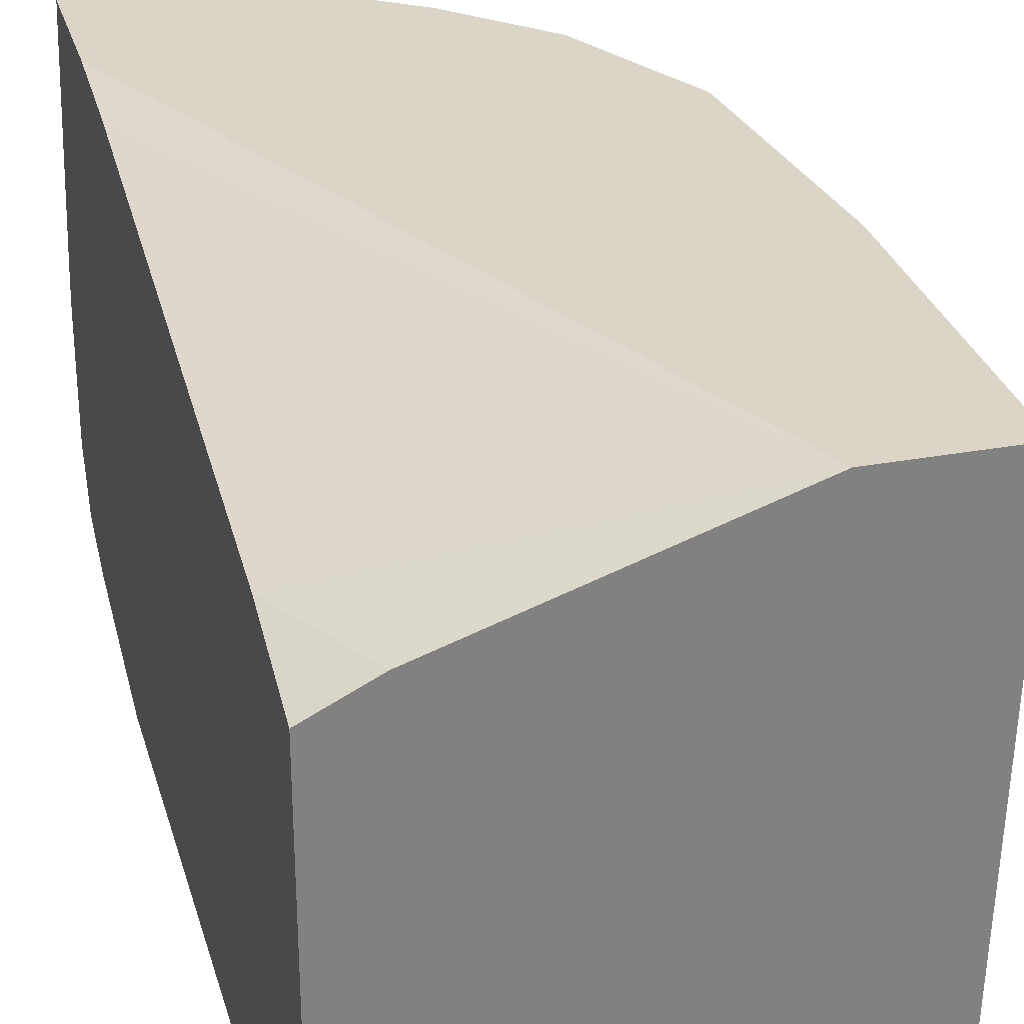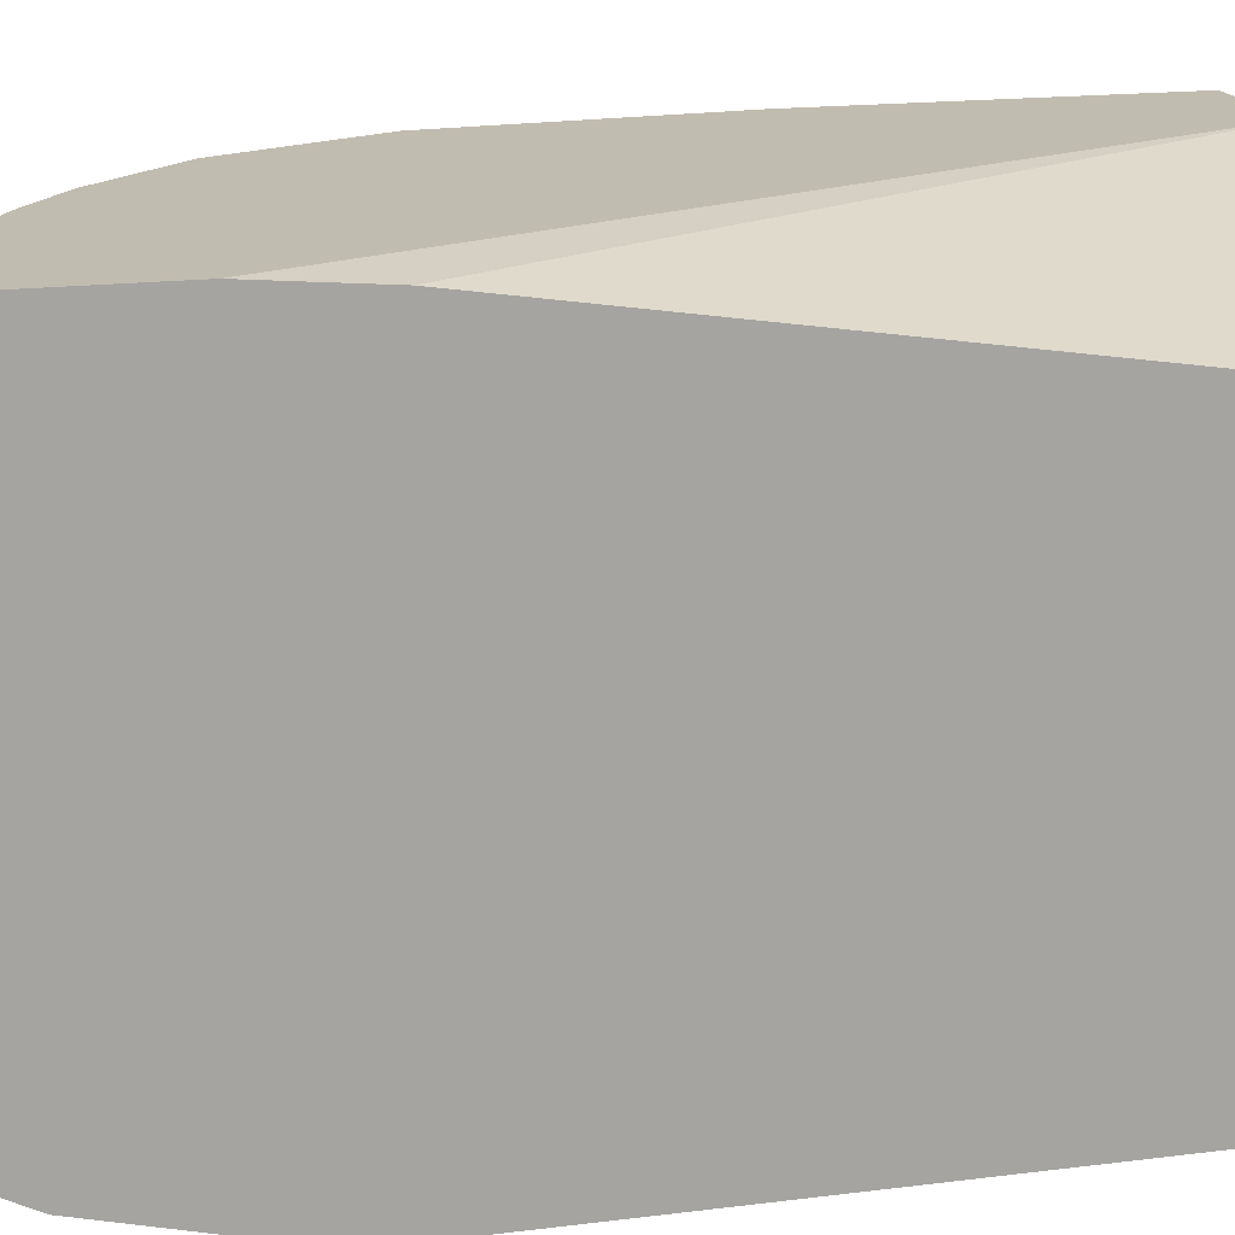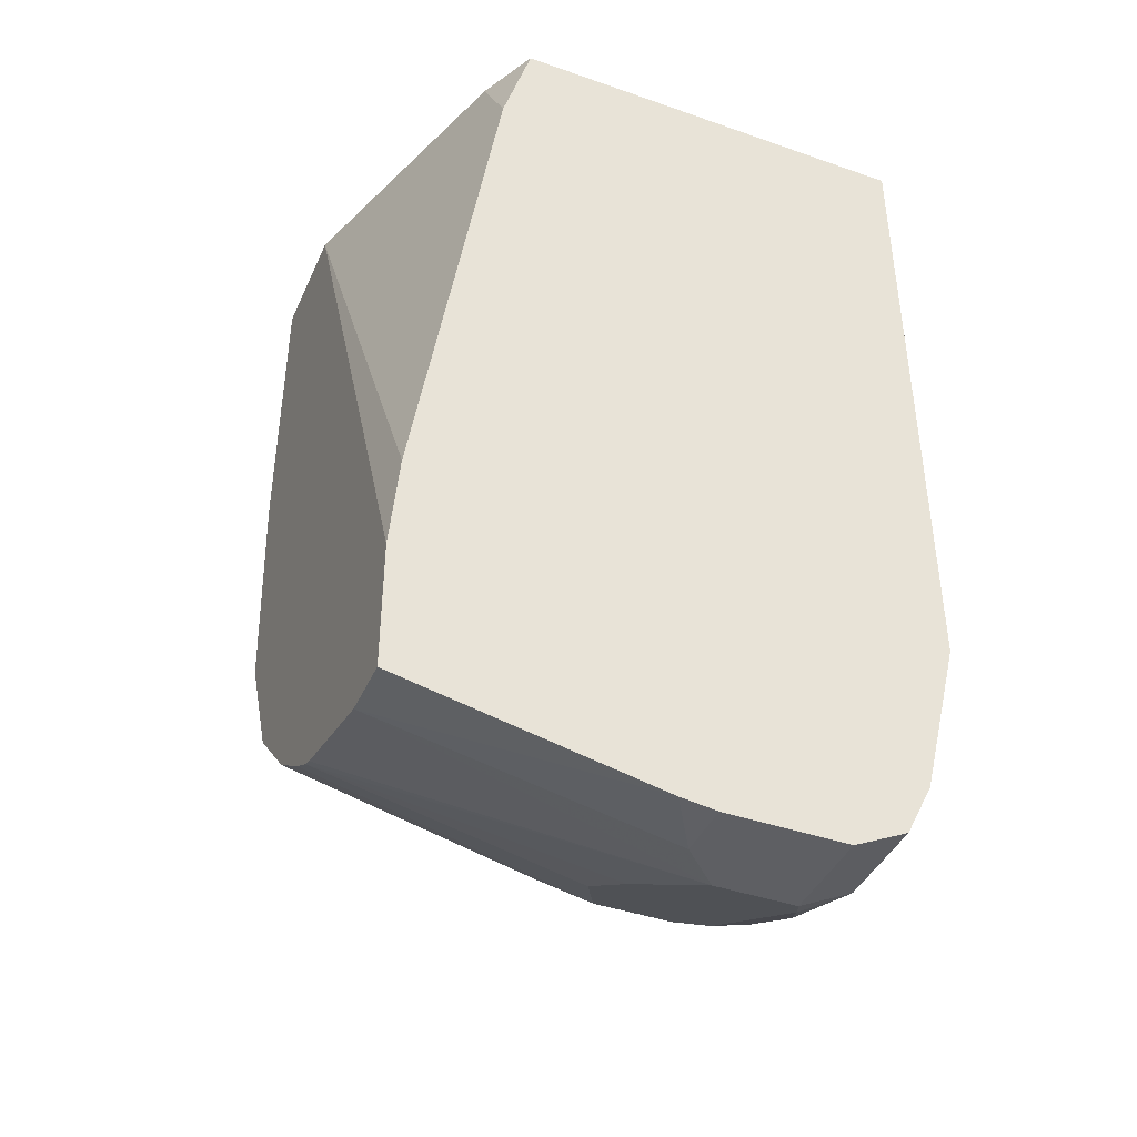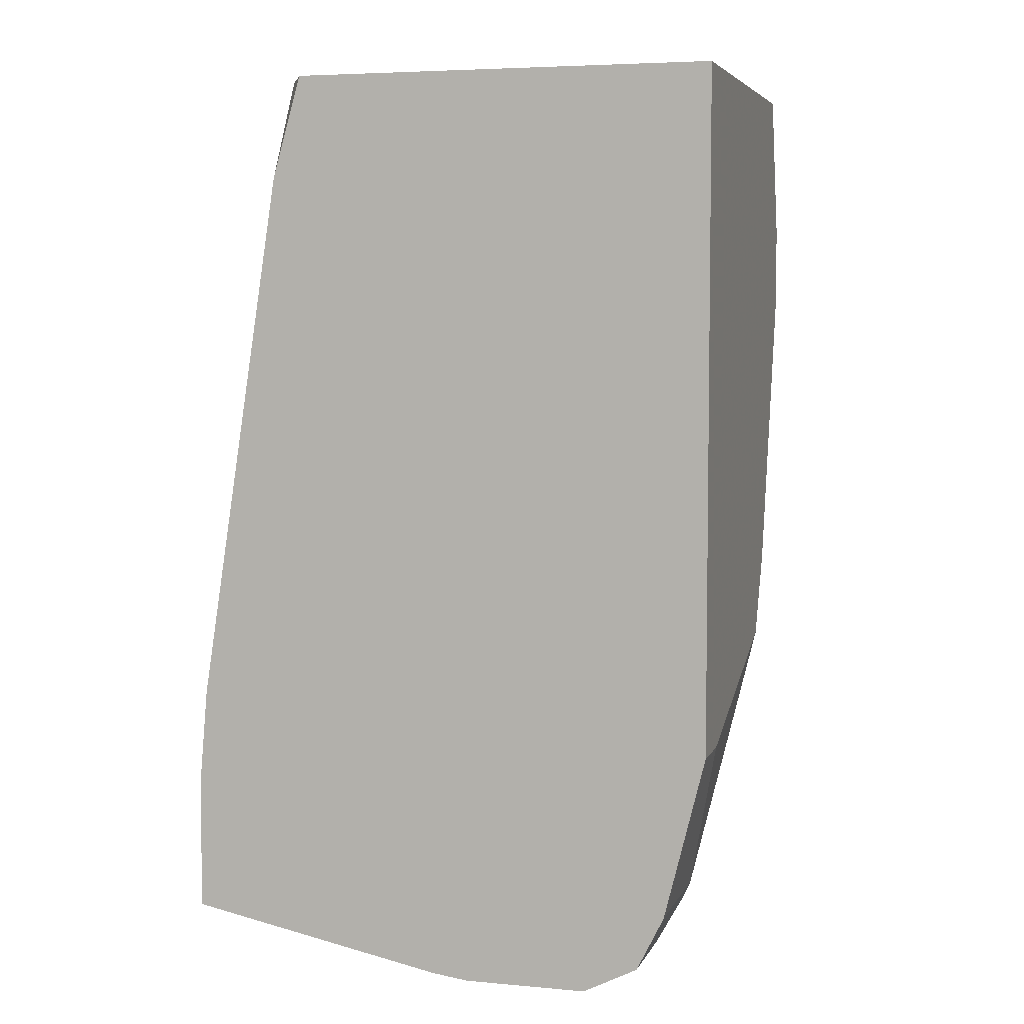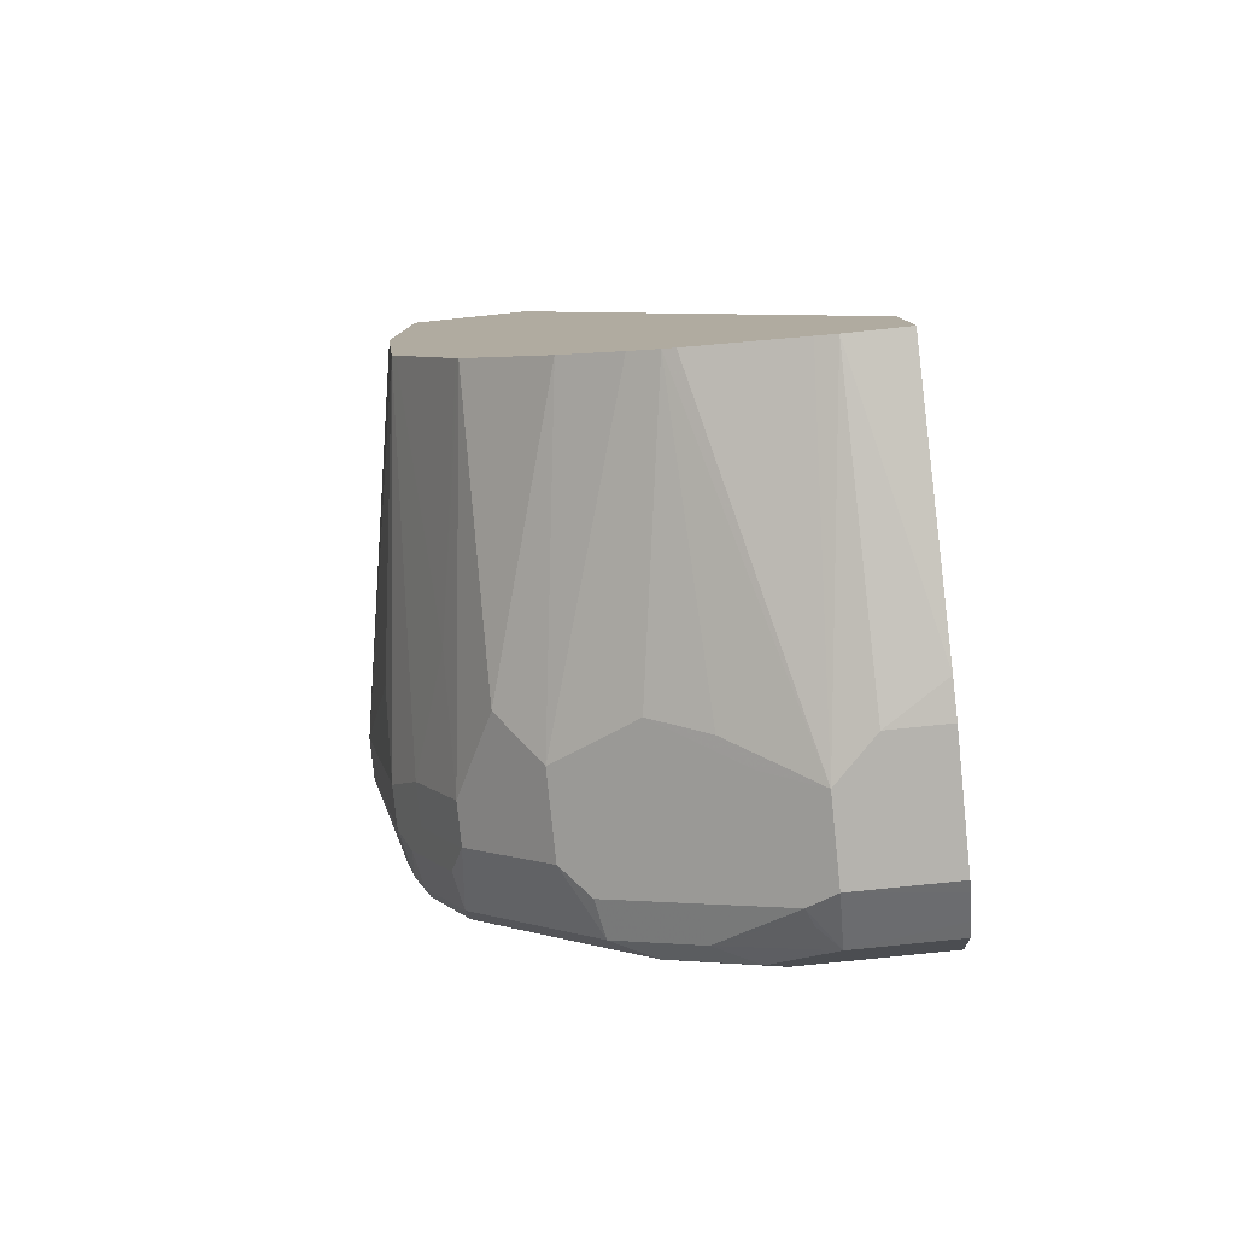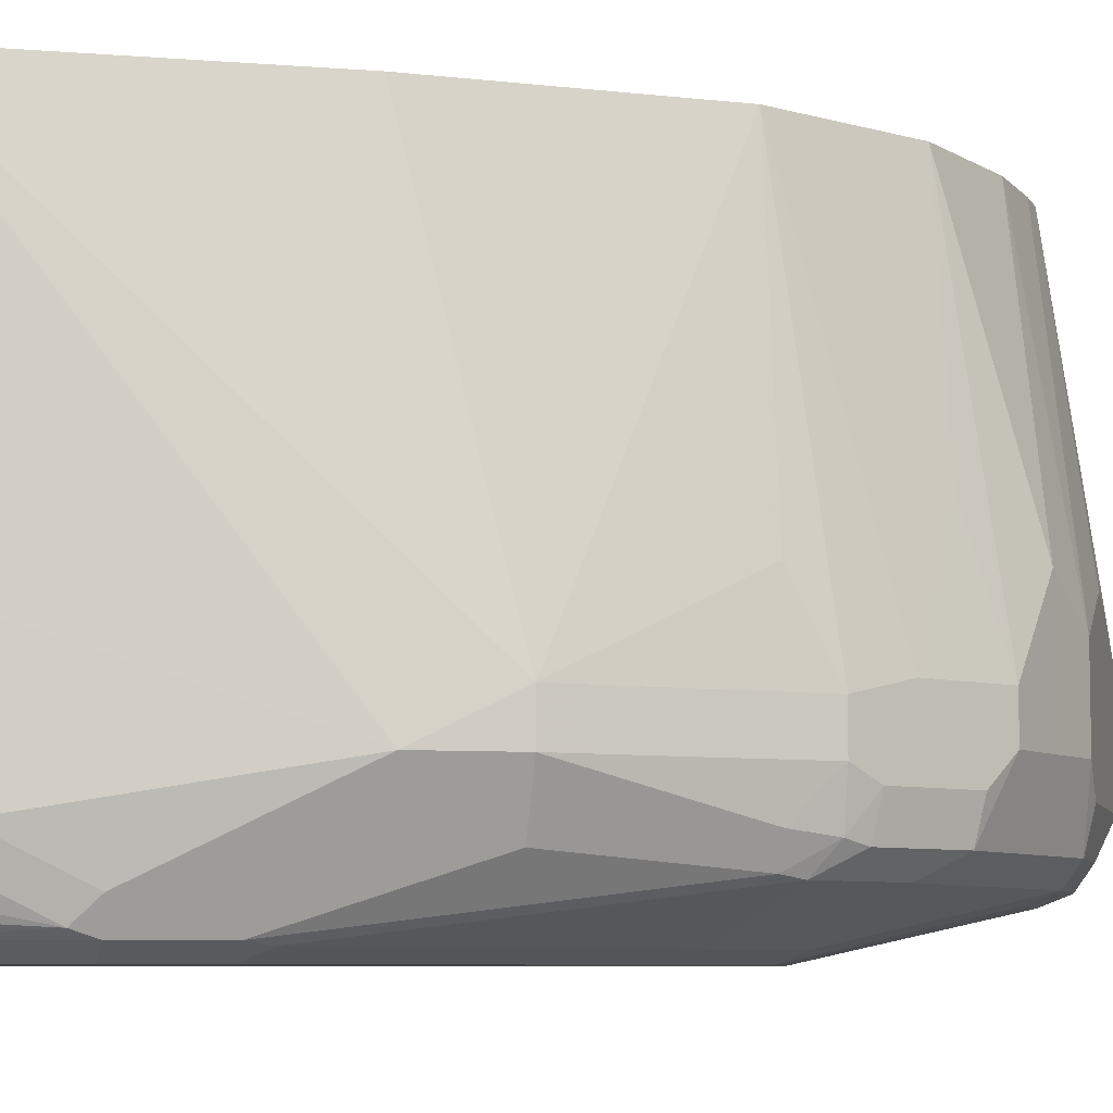
<metadata>
{"format":"obj","ext":"obj","renderer":"f3d","projection":"perspective","resolution":1024,"background":"white","views":[{"elev":29.6,"azim":-15.2,"up":"+Y"},{"elev":16.5,"azim":-104.8,"up":"+Y"},{"elev":-41.5,"azim":-112.9,"up":"+Z"},{"elev":5.2,"azim":-74.1,"up":"+Z"},{"elev":-79.9,"azim":-174.1,"up":"+Z"},{"elev":-7.0,"azim":76.9,"up":"+Y"}]}
</metadata>
<code>
v 0.1216 -0.0768 -0.9037
v 0.09281 -0.0768 -0.9037
v 0.131 -0.0768 -0.9014
v 0.1418 -0.2431 -0.932
v 0.1216 -0.2229 -0.932
v 0.09281 -0.205 -0.9297
v 0.09281 -0.0768 -0.8392
v 0.1824 -0.0768 -0.8879
v 0.1824 -0.2229 -0.9117
v 0.1689 -0.2364 -0.9185
v 0.1554 -0.2499 -0.9252
v 0.1418 -0.2836 -0.932
v 0.1881 -0.0768 -0.8857
v 0.09281 -0.2229 -0.932
v 0.09281 -0.08105 -0.7902
v 0.2554 -0.0768 -0.4761
v 0.2094 -0.2161 -0.8982
v 0.1689 -0.2769 -0.9185
v 0.1554 -0.2904 -0.9252
v 0.09281 -0.2893 -0.9292
v 0.09281 -0.2836 -0.932
v 0.1418 -0.3107 -0.9185
v 0.2016 -0.0768 -0.8776
v 0.2499 -0.2364 -0.878
v 0.09281 -0.1216 -0.5268
v 0.1216 -0.1216 -0.4761
v 0.3162 -0.0768 -0.4761
v 0.2094 -0.2769 -0.8982
v 0.1824 -0.3064 -0.9067
v 0.1621 -0.3014 -0.9168
v 0.152 -0.2988 -0.9219
v 0.1959 -0.2904 -0.905
v 0.1925 -0.309 -0.9016
v 0.09281 -0.3028 -0.9224
v 0.09281 -0.3107 -0.9185
v 0.1722 -0.3191 -0.9016
v 0.09281 -0.3203 -0.8993
v 0.2296 -0.0768 -0.8577
v 0.2702 -0.2161 -0.8577
v 0.2499 -0.2769 -0.878
v 0.09281 -0.136 -0.4761
v 0.1013 -0.1317 -0.4761
v 0.3089 -0.309 -0.4761
v 0.3191 -0.314 -0.4964
v 0.3242 -0.3039 -0.5065
v 0.3242 -0.2431 -0.5065
v 0.3444 -0.2836 -0.6281
v 0.3444 -0.2634 -0.6686
v 0.3162 -0.0768 -0.6281
v 0.2364 -0.2904 -0.8847
v 0.233 -0.309 -0.8813
v 0.2128 -0.3191 -0.8813
v 0.1621 -0.3242 -0.8915
v 0.09281 -0.3242 -0.8915
v 0.2702 -0.0768 -0.8172
v 0.2904 -0.2566 -0.8375
v 0.2702 -0.2769 -0.8577
v 0.09281 -0.3444 -0.4761
v 0.3077 -0.3242 -0.4761
v 0.3115 -0.3242 -0.4863
v 0.3191 -0.3343 -0.5369
v 0.3242 -0.3242 -0.5471
v 0.3444 -0.2836 -0.6686
v 0.3174 -0.3377 -0.5471
v 0.3242 -0.2634 -0.7699
v 0.3242 -0.2229 -0.7496
v 0.3039 -0.0768 -0.7496
v 0.2735 -0.309 -0.8408
v 0.2026 -0.3242 -0.8712
v 0.2735 -0.3191 -0.8205
v 0.2533 -0.3394 -0.78
v 0.2431 -0.3444 -0.7699
v 0.1216 -0.3444 -0.8104
v 0.09281 -0.3444 -0.8104
v 0.2714 -0.0768 -0.8147
v 0.2904 -0.1959 -0.8172
v 0.2904 -0.2769 -0.8375
v 0.3107 -0.2566 -0.7969
v 0.2837 -0.3444 -0.4761
v 0.3043 -0.331 -0.4761
v 0.2971 -0.3377 -0.4761
v 0.3174 -0.3377 -0.5876
v 0.3309 -0.3107 -0.6686
v 0.3242 -0.3039 -0.7496
v 0.3242 -0.2836 -0.7699
v 0.3039 -0.3444 -0.5471
v 0.3018 -0.0768 -0.7539
v 0.2938 -0.309 -0.8205
v 0.2938 -0.3191 -0.8003
v 0.2735 -0.3394 -0.7395
v 0.2634 -0.3444 -0.7294
v 0.3107 -0.2769 -0.7969
v 0.2971 -0.2904 -0.8239
v 0.3039 -0.3444 -0.5876
v 0.314 -0.3394 -0.5977
v 0.314 -0.3191 -0.7598
v 0.3174 -0.3174 -0.7496
v 0.3191 -0.3064 -0.7699
v 0.3174 -0.2904 -0.7834
v 0.314 -0.309 -0.78
f 1 2 7
f 51 57 68
f 51 68 52
f 52 68 70
f 52 70 71
f 52 71 72
f 52 72 69
f 53 69 72
f 53 72 73
f 53 73 74
f 48 67 49
f 53 74 54
f 55 76 56
f 56 76 78
f 56 78 92
f 56 92 77
f 57 77 88
f 57 88 68
f 58 73 72
f 58 72 91
f 58 91 94
f 55 75 76
f 48 66 67
f 48 65 66
f 48 85 65
f 36 52 69
f 36 69 53
f 37 53 54
f 38 55 39
f 39 56 77
f 39 77 57
f 39 55 56
f 40 51 50
f 40 57 51
f 43 59 44
f 44 59 60
f 44 60 61
f 44 61 45
f 45 61 62
f 45 62 47
f 45 47 46
f 47 63 48
f 47 62 64
f 47 64 82
f 47 82 63
f 48 63 85
f 58 94 86
f 58 86 79
f 59 80 60
f 60 80 61
f 77 92 99
f 77 99 93
f 77 93 88
f 82 94 95
f 82 95 96
f 82 96 97
f 82 97 83
f 83 97 84
f 84 97 98
f 84 98 85
f 85 98 99
f 88 93 99
f 88 99 100
f 88 100 96
f 88 96 89
f 90 96 95
f 90 95 94
f 90 94 91
f 96 100 98
f 96 98 97
f 98 100 99
f 76 87 78
f 36 53 37
f 75 87 76
f 71 90 72
f 61 64 62
f 61 80 81
f 61 81 64
f 63 82 83
f 63 83 84
f 63 84 85
f 64 81 79
f 64 79 86
f 64 86 94
f 64 94 82
f 65 85 99
f 65 99 92
f 65 92 78
f 65 78 67
f 65 67 66
f 67 78 87
f 68 88 89
f 68 89 70
f 70 89 71
f 71 89 96
f 71 96 90
f 72 90 91
f 33 52 36
f 58 74 73
f 32 51 33
f 2 58 41
f 2 41 25
f 2 25 15
f 2 15 7
f 3 8 4
f 4 9 17
f 4 17 10
f 4 10 11
f 4 11 19
f 4 19 12
f 4 12 21
f 4 21 14
f 4 14 5
f 4 8 13
f 4 13 9
f 5 14 6
f 7 15 16
f 9 13 17
f 10 18 19
f 10 19 11
f 10 17 28
f 2 74 58
f 10 28 18
f 2 54 74
f 2 35 37
f 1 7 16
f 1 16 27
f 1 27 49
f 33 51 52
f 1 67 87
f 1 87 75
f 1 75 55
f 1 55 38
f 1 38 23
f 1 23 13
f 1 13 8
f 1 8 3
f 1 3 4
f 1 4 5
f 1 5 6
f 1 6 2
f 2 6 14
f 2 14 21
f 2 21 20
f 2 20 34
f 2 34 35
f 2 37 54
f 12 20 21
f 1 49 67
f 12 22 34
f 22 31 30
f 22 30 29
f 22 29 33
f 22 33 36
f 22 36 37
f 22 37 35
f 23 38 24
f 24 38 39
f 24 39 57
f 24 57 40
f 25 41 42
f 25 42 26
f 27 43 44
f 27 44 45
f 27 45 46
f 27 46 47
f 27 47 48
f 27 48 49
f 28 40 50
f 32 50 51
f 12 19 22
f 22 35 34
f 19 33 29
f 28 50 32
f 19 31 22
f 19 32 33
f 13 23 24
f 13 24 17
f 15 25 16
f 16 25 26
f 16 26 42
f 16 42 41
f 16 41 58
f 16 58 79
f 16 79 81
f 12 34 20
f 16 80 59
f 16 59 43
f 16 43 27
f 17 24 40
f 17 40 28
f 18 28 32
f 18 32 19
f 19 30 31
f 19 29 30
f 16 81 80

</code>
